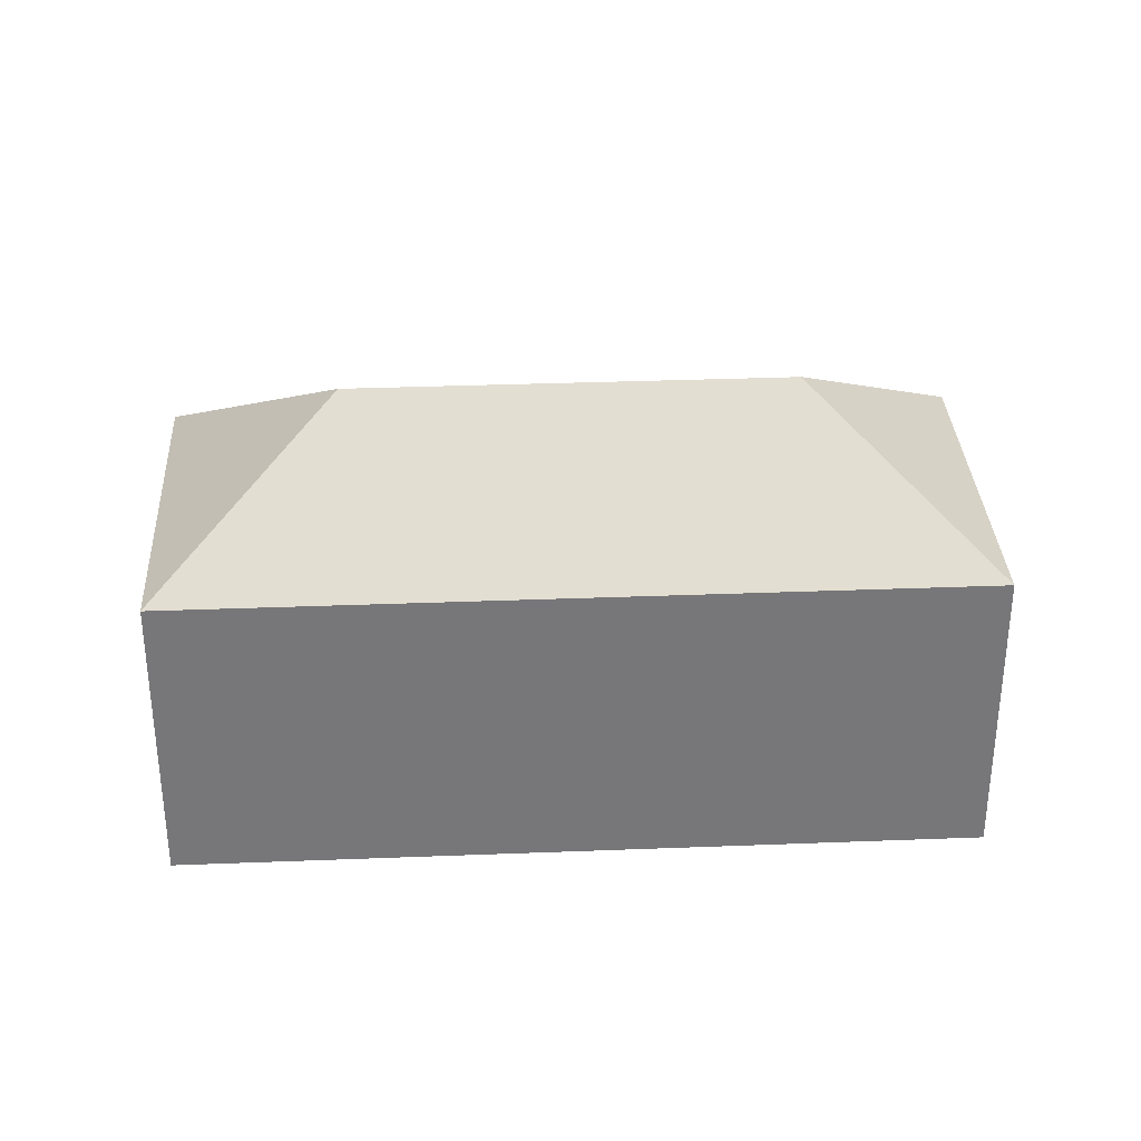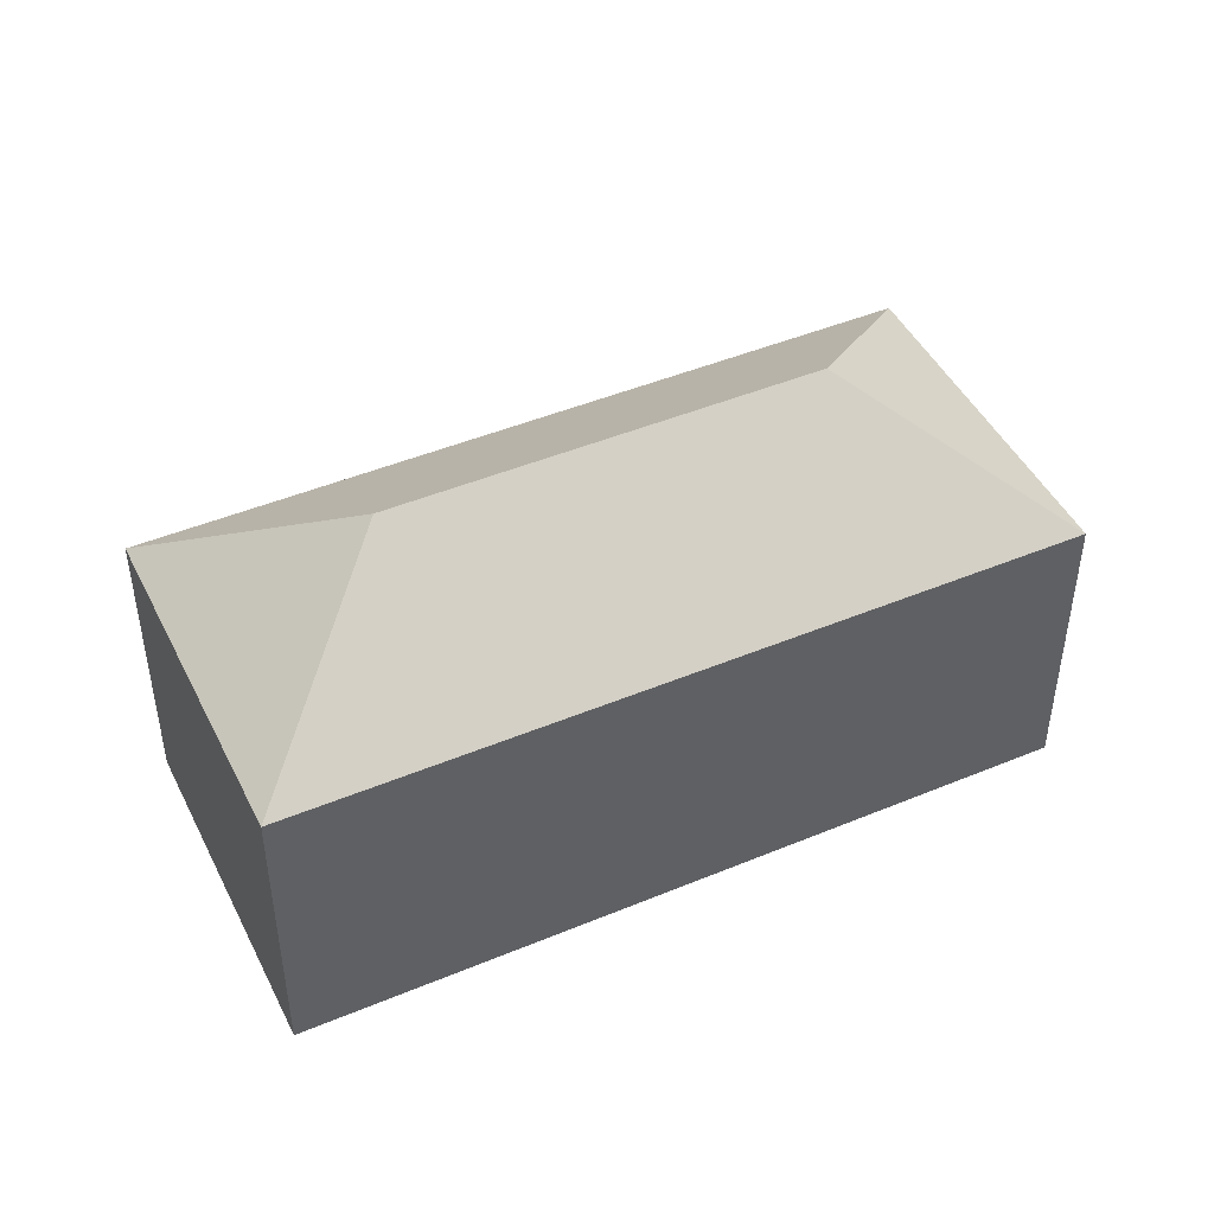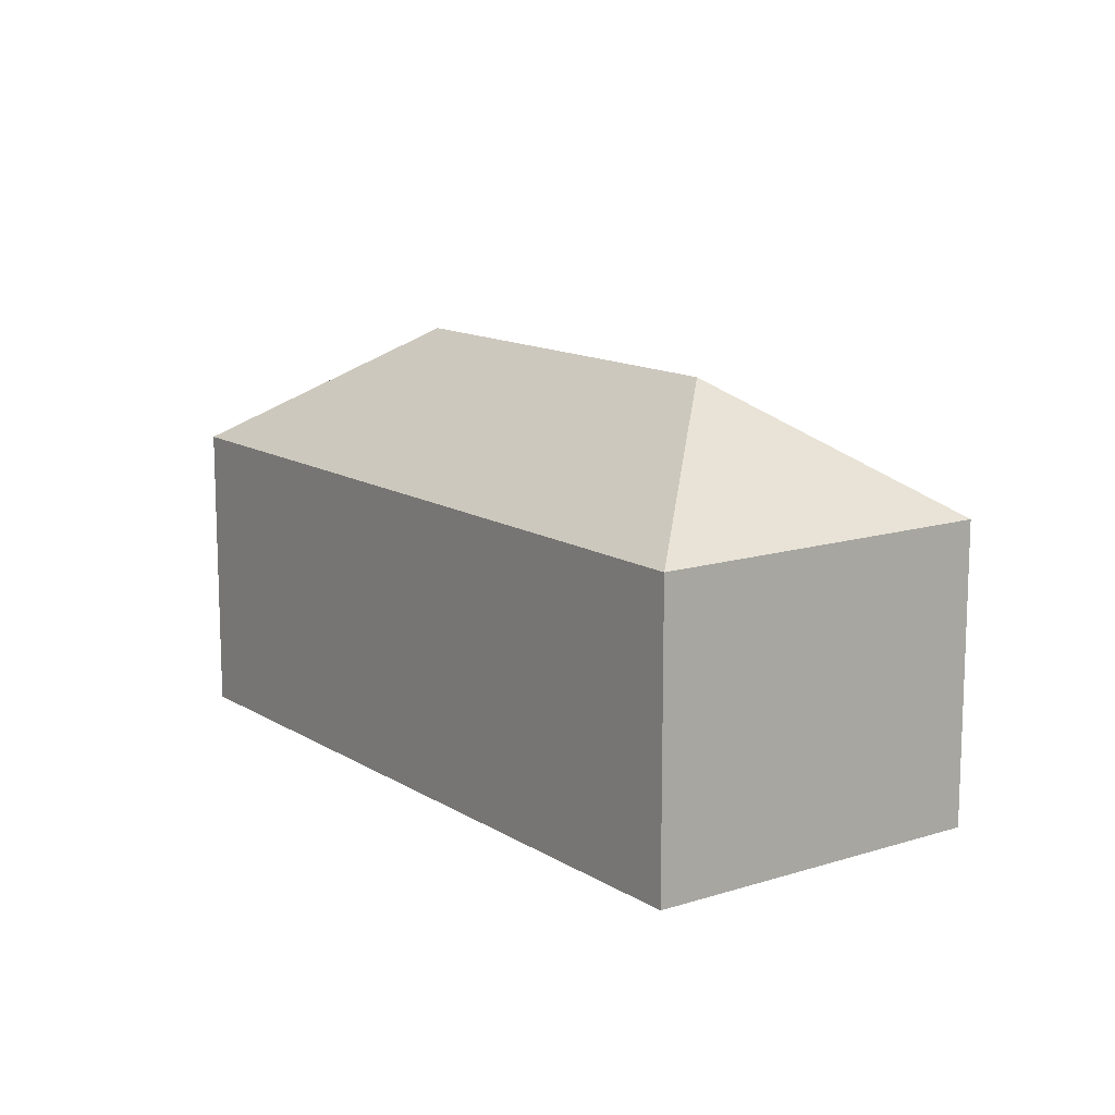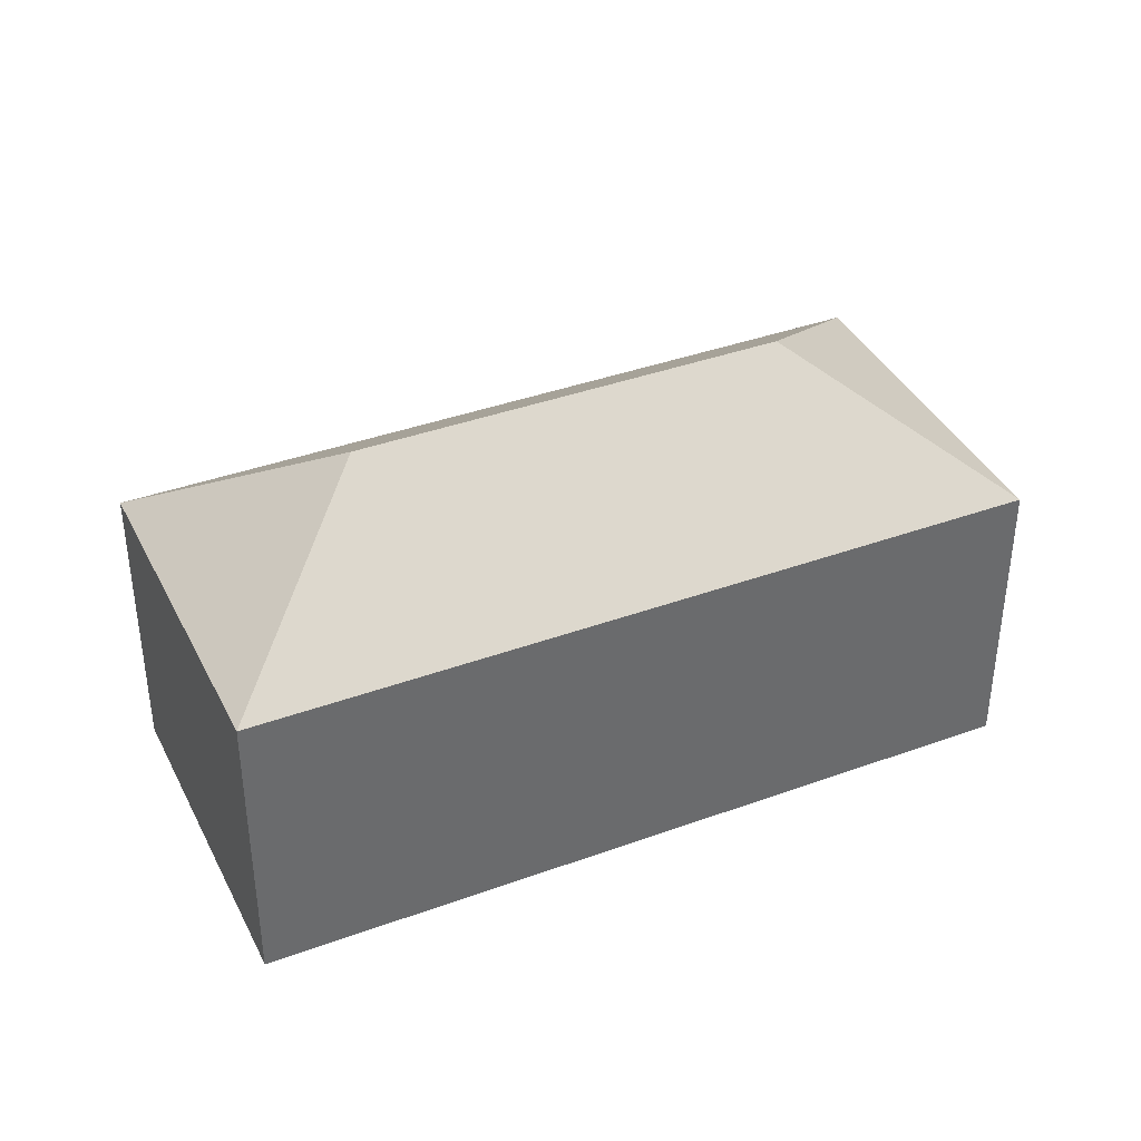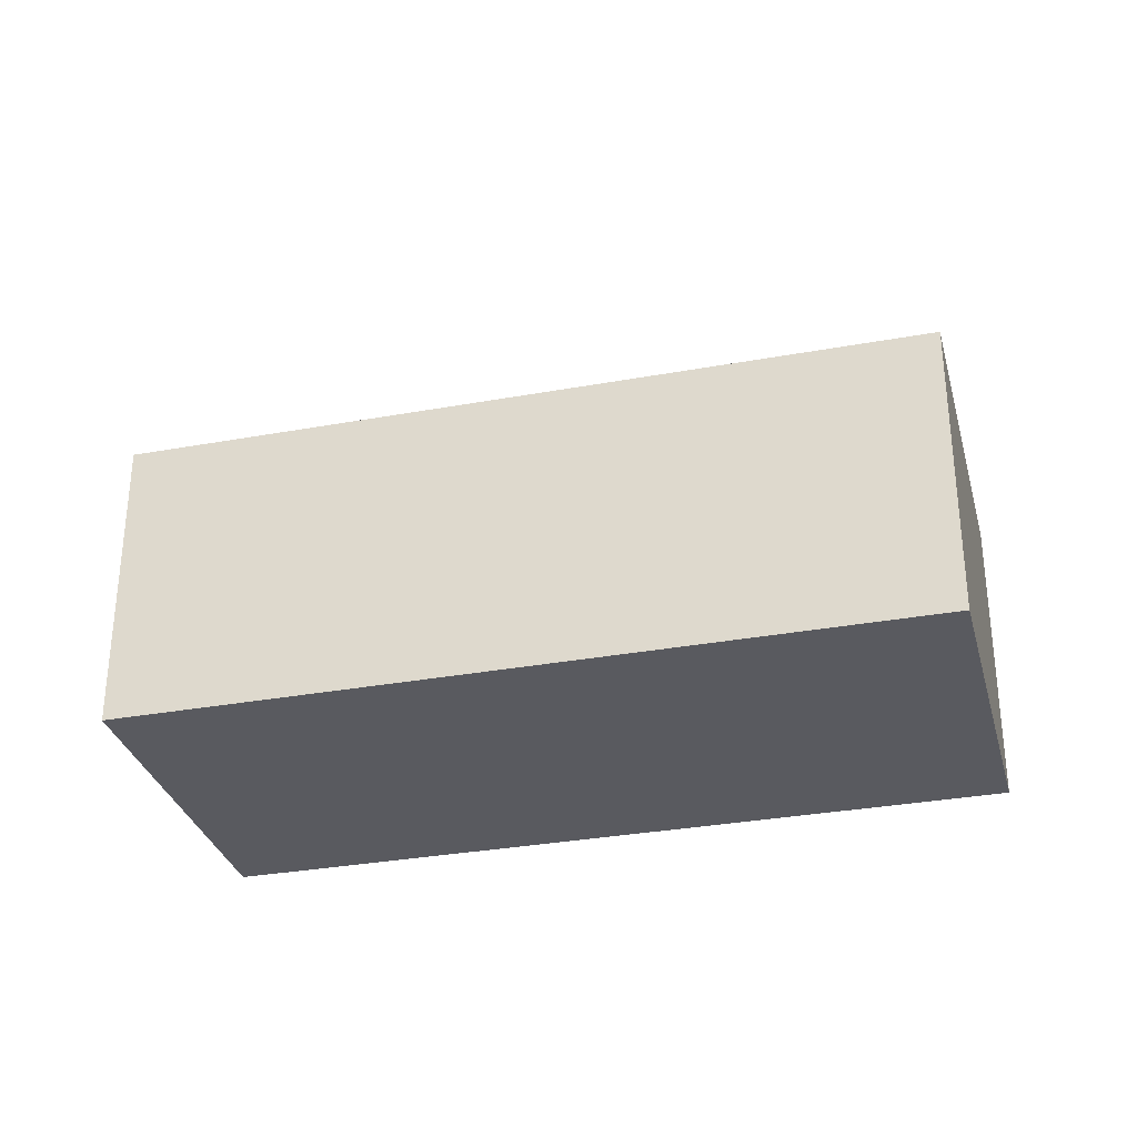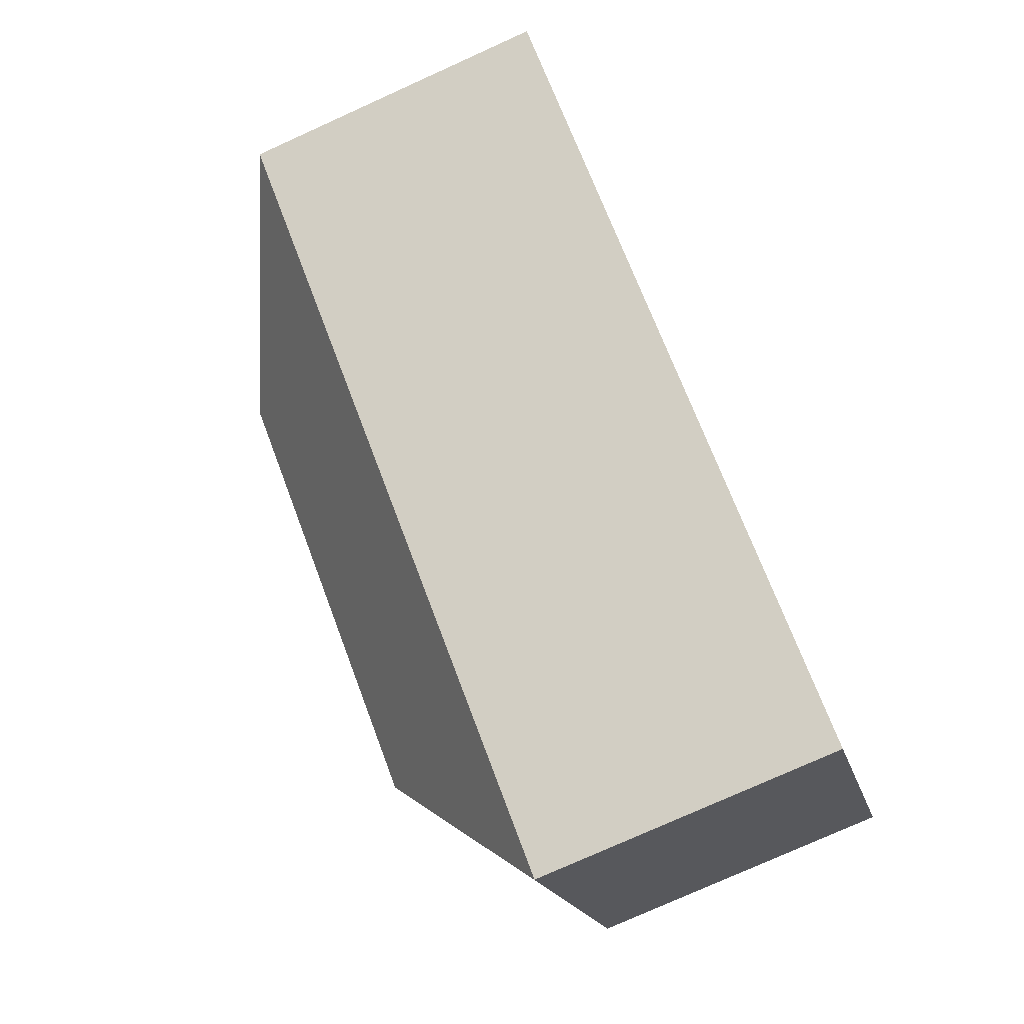
<metadata>
{"format":"obj","ext":"obj","renderer":"f3d","projection":"perspective","resolution":1024,"background":"white","views":[{"elev":33.0,"azim":29.4,"up":"+Y"},{"elev":46.0,"azim":-173.0,"up":"+Y"},{"elev":13.0,"azim":86.6,"up":"+Y"},{"elev":38.8,"azim":7.9,"up":"+Y"},{"elev":-31.9,"azim":-133.1,"up":"+Y"},{"elev":-77.3,"azim":-65.7,"up":"+Z"}]}
</metadata>
<code>
v  0 0 0
v  7.677 11.87 12.06
v  0.0002532 11.87 -0.0003754
v  7.676 -7.385e-16 12.06
v  26.8 1.045e-15 -17.06
v  26.8 11.87 -17.06
v  34.48 11.87 -5.002
v  34.48 3.062e-16 -5.001
v  9.868 16.86 2.191
v  24.61 16.86 -7.194
g defaultobject
f 1 2 3
f 2 1 4
f 5 3 6
f 3 5 1
f 5 7 8
f 7 5 6
f 8 2 4
f 2 8 7
f 5 4 1
f 4 5 8
f 2 9 3
f 3 10 6
f 10 3 9
f 6 10 7
f 7 9 2
f 9 7 10

</code>
